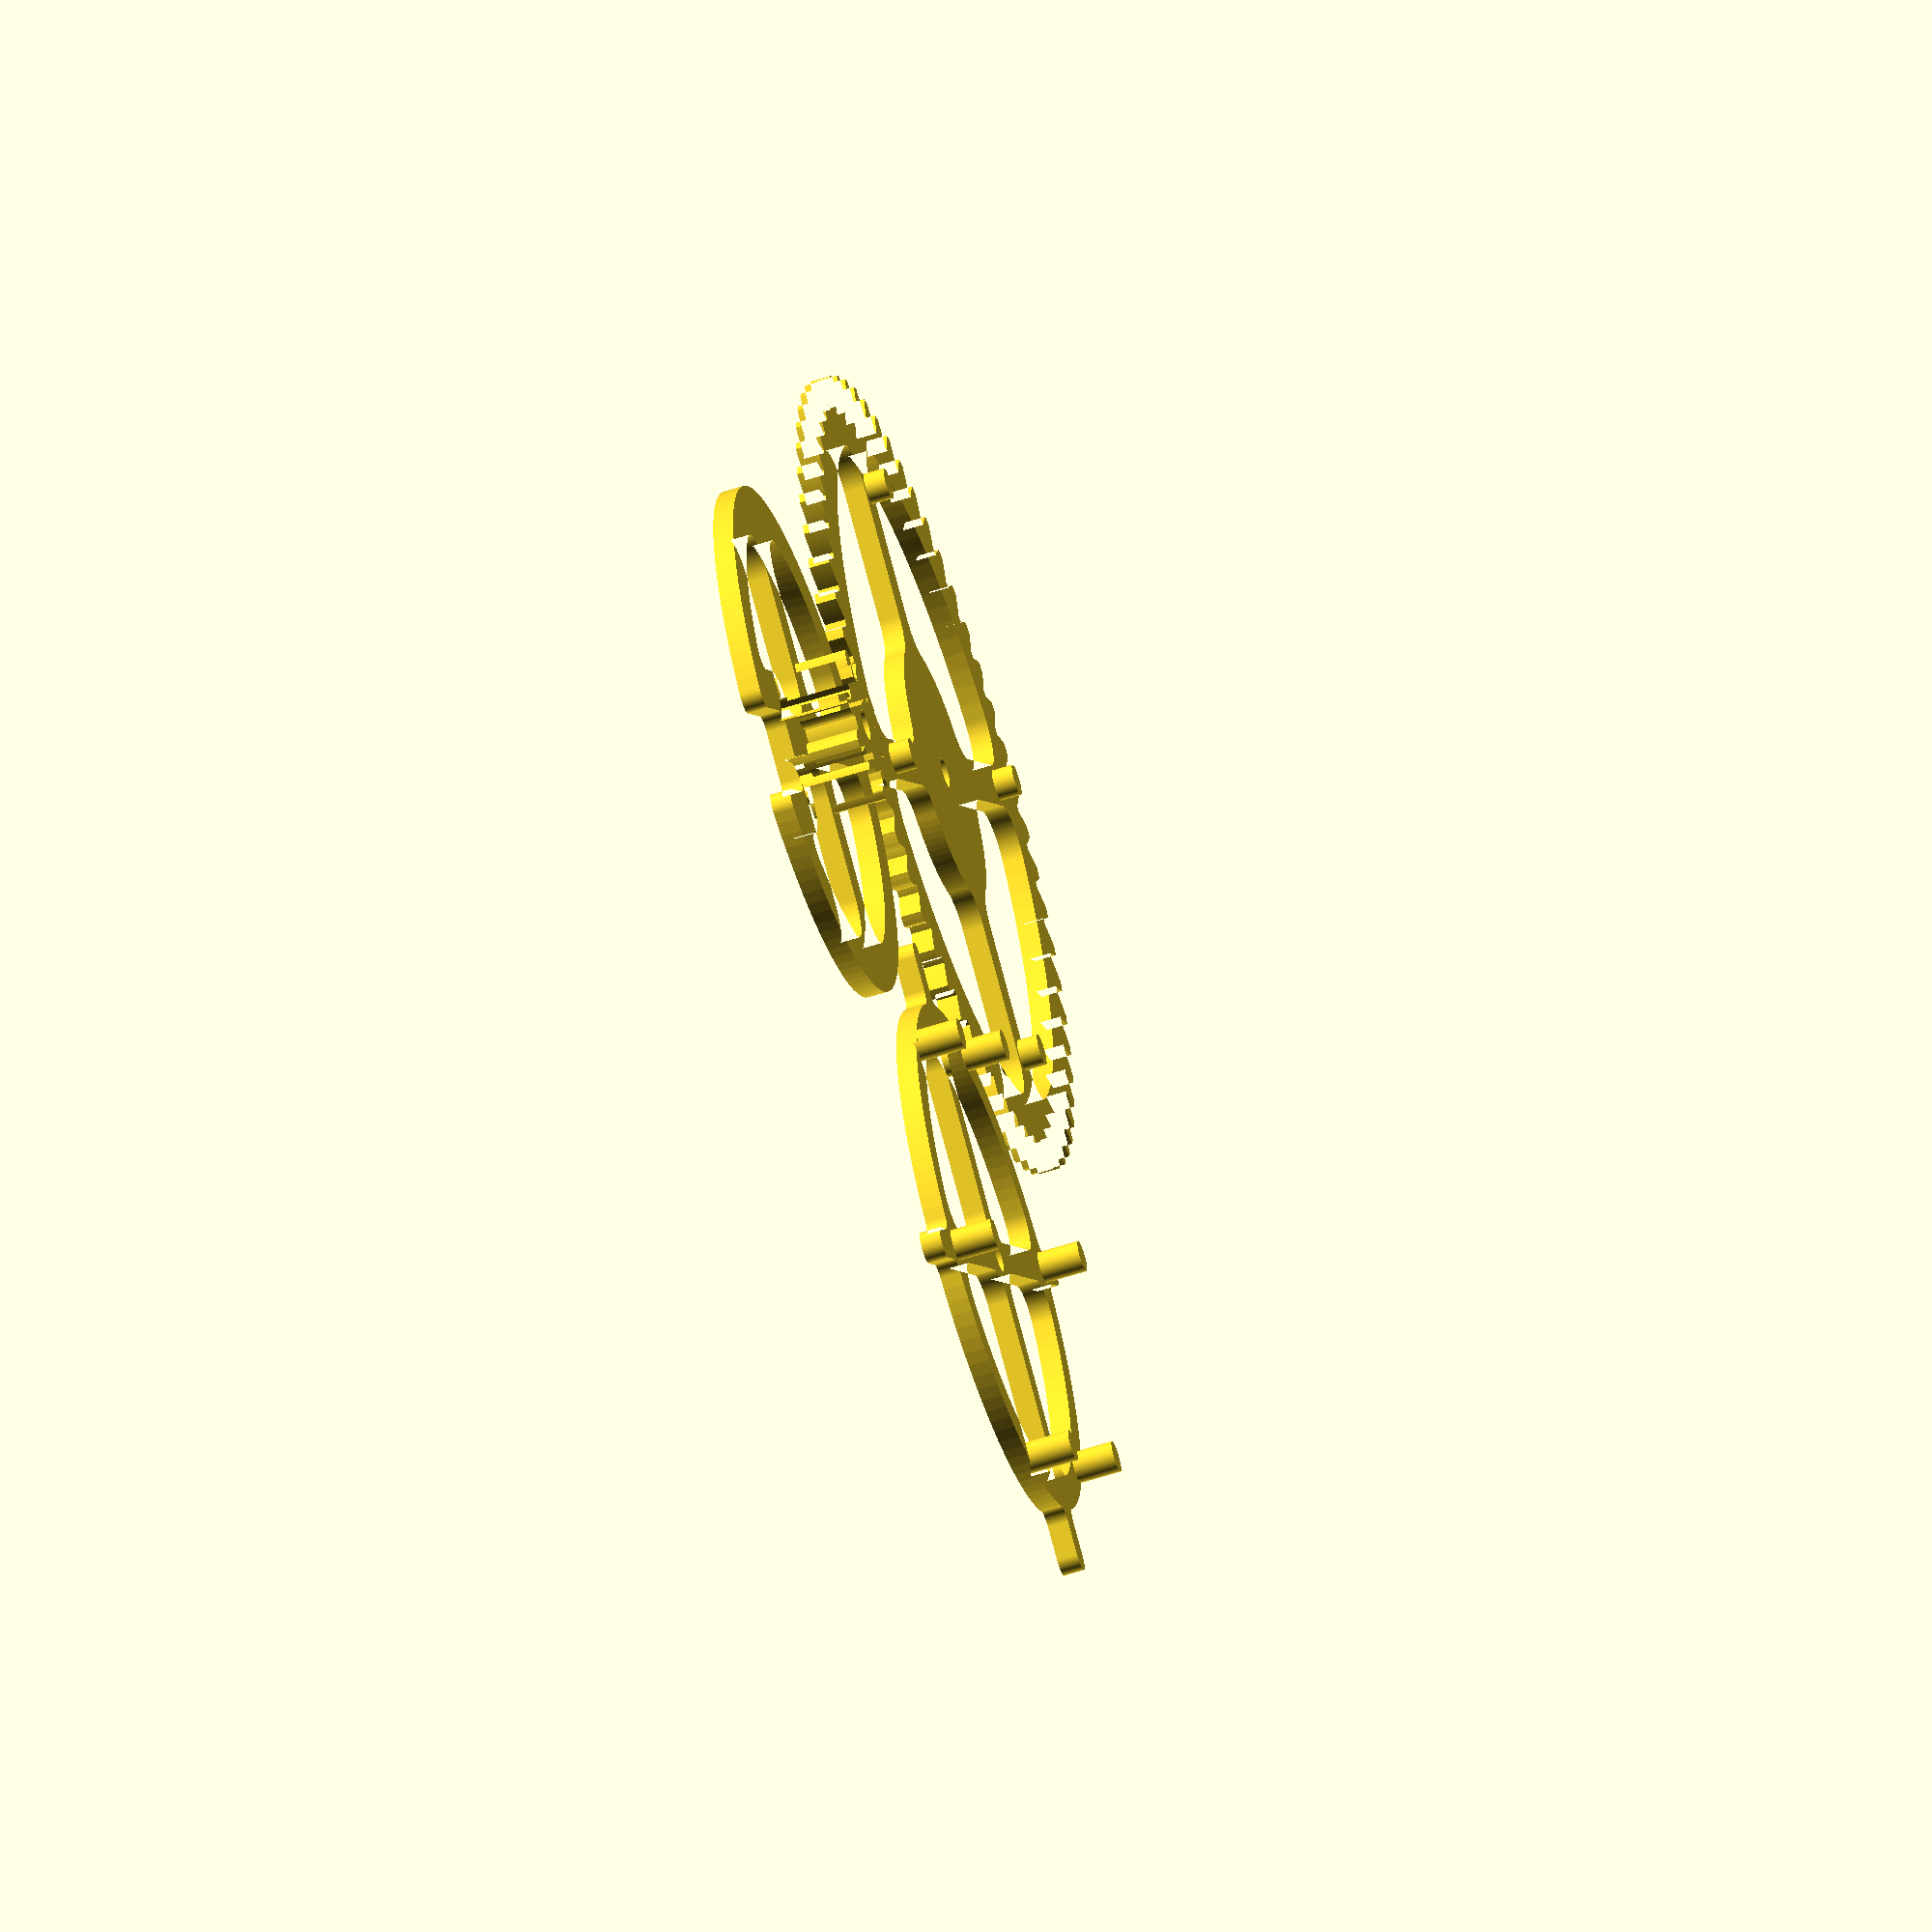
<openscad>
$fn = 120;

function involute_point(
    pitch_diameter, pressure_angle, angle
) = let(
    pitch_radius = pitch_diameter/2,
    base_radius = pitch_radius * cos(pressure_angle),
    circle_angle = angle + pressure_angle,
    circle_point = base_radius * [-sin(circle_angle), cos(circle_angle)],
    zero_rope_length = pitch_radius * sin(pressure_angle),
    rope_length = zero_rope_length + base_radius * angle * PI / 180,
    rope_direction = [cos(circle_angle), sin(circle_angle)]
) circle_point + rope_length * rope_direction;

module involute_arc(
    pitch_diameter, pressure_angle, angle_range
) {
   polygon(concat(
        [[0,0]], 
        [for (angle=angle_range) 
            involute_point(pitch_diameter, pressure_angle, angle)]
    ));
}    

module one_tooth(pitch_diameter, pressure_angle, tooth_width_angle) {
    intersection() {
        rotate(-tooth_width_angle/2) involute_arc(
            pitch_diameter, pressure_angle, 
            [-pressure_angle:1:2*pressure_angle]);
        mirror([1,0])
        rotate(-tooth_width_angle/2) involute_arc(
            pitch_diameter, pressure_angle, 
            [-pressure_angle:1:2*pressure_angle]);
    }
}

module gear(
    n_tooth, pitch, addendum, dedendum, pressure_angle, d_inner=0
) {
    pitch_diameter = pitch * n_tooth / PI;
    difference() {
        union() {
            intersection() {
                for (i=[1:n_tooth]) {
                    rotate(360/n_tooth*i) 
                    one_tooth(pitch_diameter, pressure_angle, 180/n_tooth);
                }
                circle(d=pitch_diameter + 2*addendum);
            }
            circle(d=pitch_diameter - 2*dedendum);
        }
        spoke_holes(pitch_diameter - 2*dedendum, pitch, d_inner);
    }
}

module spoke_holes(d, w, d_inner=0) {
    for (a = [90:90:360]) rotate(a) {
        offset(w) offset(-w)
        difference() {
            intersection() {
                translate([w/2, w/2]) square(d);
                circle(d=d-2*w);
            }
            circle(d=d_inner);
        }
    }
}

module spoked(d, w) {
    difference() {
        circle(d=d);
        spoke_holes(d, w);
    }
}

module spoked_with_drivers(d, w, rounding=1.45) {
    offset(rounding) offset(-2*rounding) offset(rounding)
    union() {
        spoked(d, w);
        for (a=[90:90:360]) rotate(a)
        translate([d/2,0])
        square([4*w, w], center=true);
    }
}

module pegs(d, h, n_peg, d_peg, h_peg) {
    linear_extrude(h) spoked_with_drivers(d, d_peg);
    for (i = [1 : n_peg]) {
        rotate(360 * i / n_peg) 
        translate([d/2 - d_peg/2, 0, 0])
        cylinder(d=d_peg, h=h_peg);
    }
}

module pegs_with_driver() {
    difference() {
        pegs(50, 2, 6, 3, 6);
        cylinder(d=3, h=10, center=true);
    }
}

module notch(d, h, d_notch, l_notch, rounding=1.5) {
    linear_extrude(h)
    offset(rounding) offset(-2*rounding) offset(rounding)
    difference() {
        union() {
            spoked(d, d_notch);
            intersection() {
                circle(d=d);
                offset(d_notch)
                translate([d/2, d_notch/2, 0])
                square([l_notch * 2, 2*d_notch], center=true);                
            }
        }
        translate([d/2, d_notch/2, 0])
        square([l_notch * 2, 2*d_notch], center=true);
    }
}

module notched_gear() {
    difference() {
        union() {
            linear_extrude(7)
            gear(10, 4, 1, 1.5, 25);
            notch(50, 2, 4, 10);
        }
        cylinder(d=3, h=20, center=true);
    }
}

module pegged_gear() {
    difference() {
        union() {
            linear_extrude(2)
            gear(60, 4, 1, 1.5, 25, 25);
            for (a=[90:90:360]) rotate(a) {
                translate([28,0]) cylinder(d=3, h=4);
            }
        }
        cylinder(d=3, h=20, center=true);
    }
}

module base() {
    translate([0,0,-1])
    linear_extrude(1) hull() {
        circle(d=30);
        translate([70,0]) circle(d=30);
    }
    for (x=[0, 140/PI]) translate([x,0,0])
        cylinder(d=2.5, h=10);
}

module demo() {
    rotate(30)
    translate([0,0,2])
    pegs_with_driver();
    
    translate([140/PI,0,7])
    rotate(180)
    mirror([0,0,1])
    color("green")
    notched_gear();

    color("blue") pegged_gear();

    base();
}

// demo();

// base();
translate([45, 50, 0])
pegs_with_driver();
translate([70,0,0])
notched_gear();
pegged_gear();

</openscad>
<views>
elev=240.0 azim=304.0 roll=251.7 proj=o view=solid
</views>
